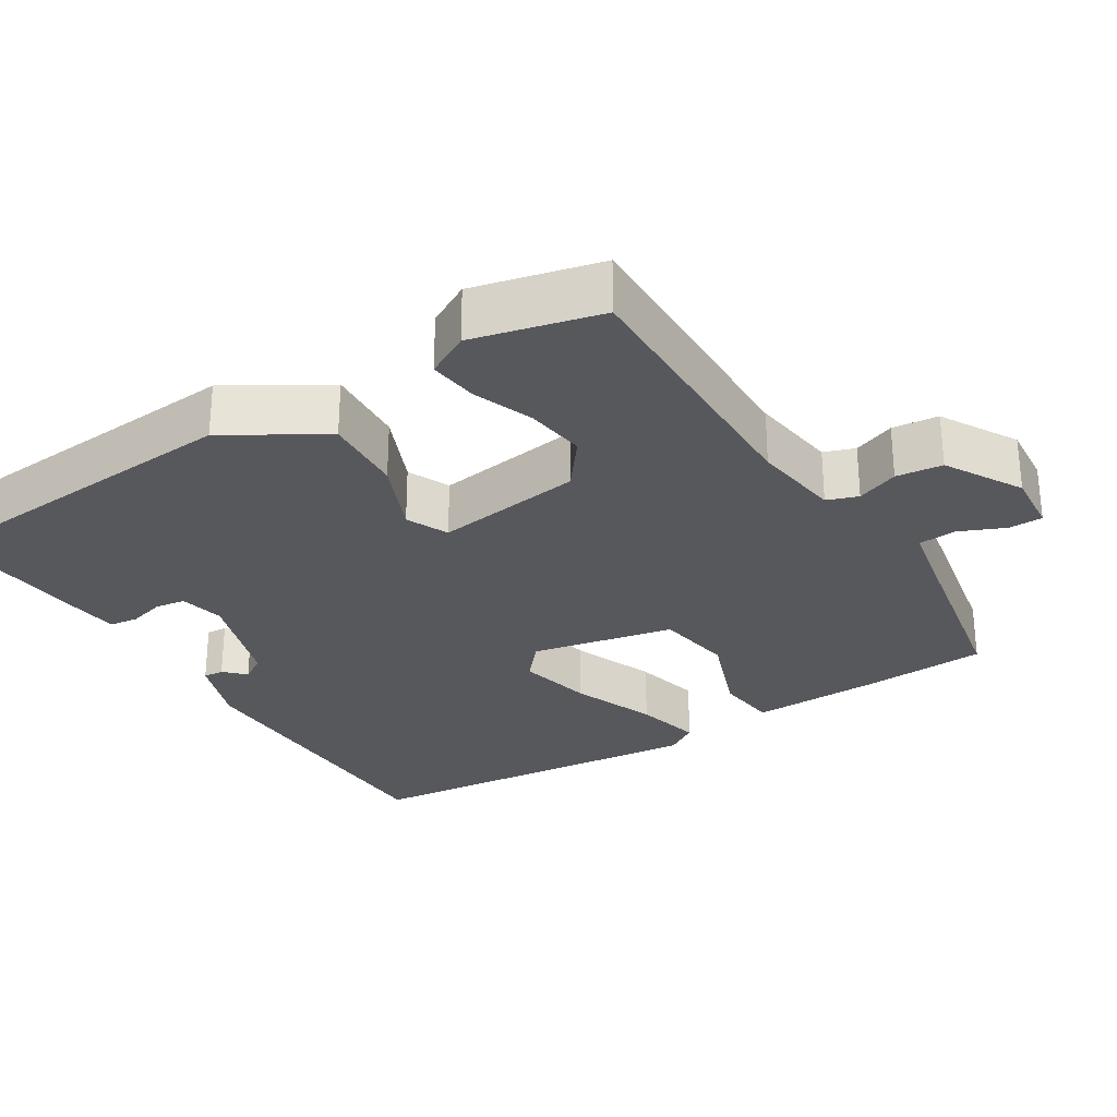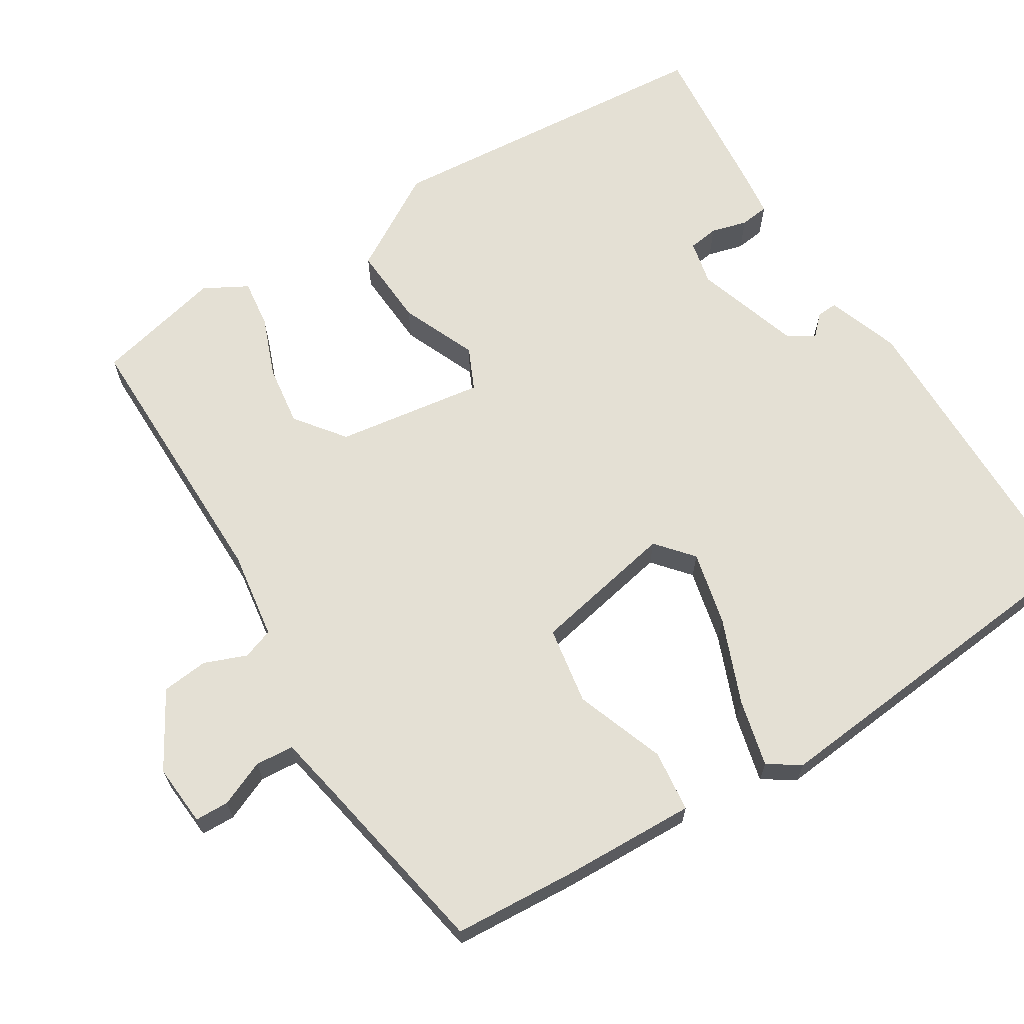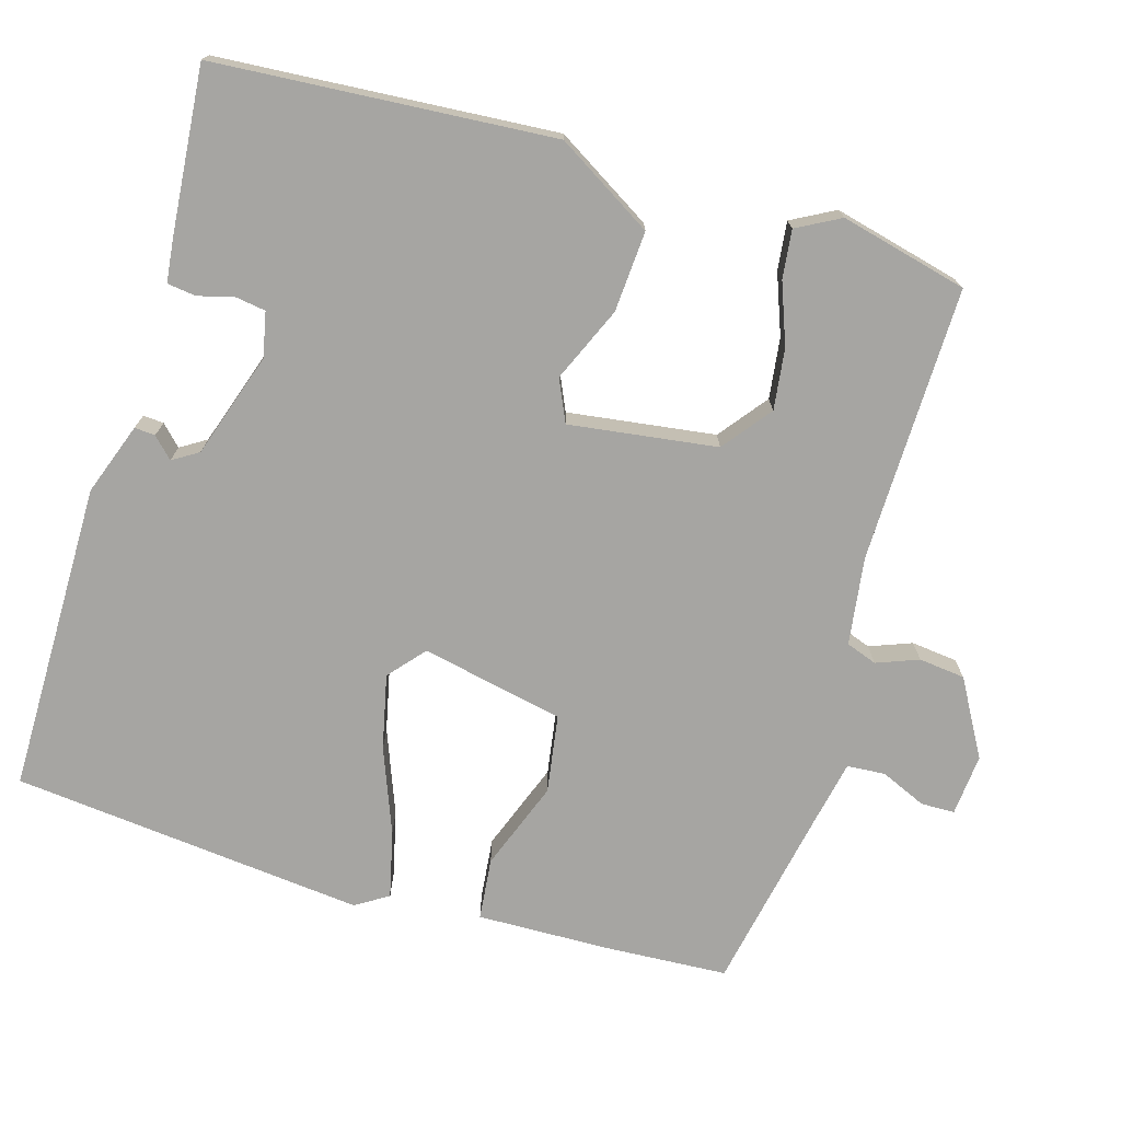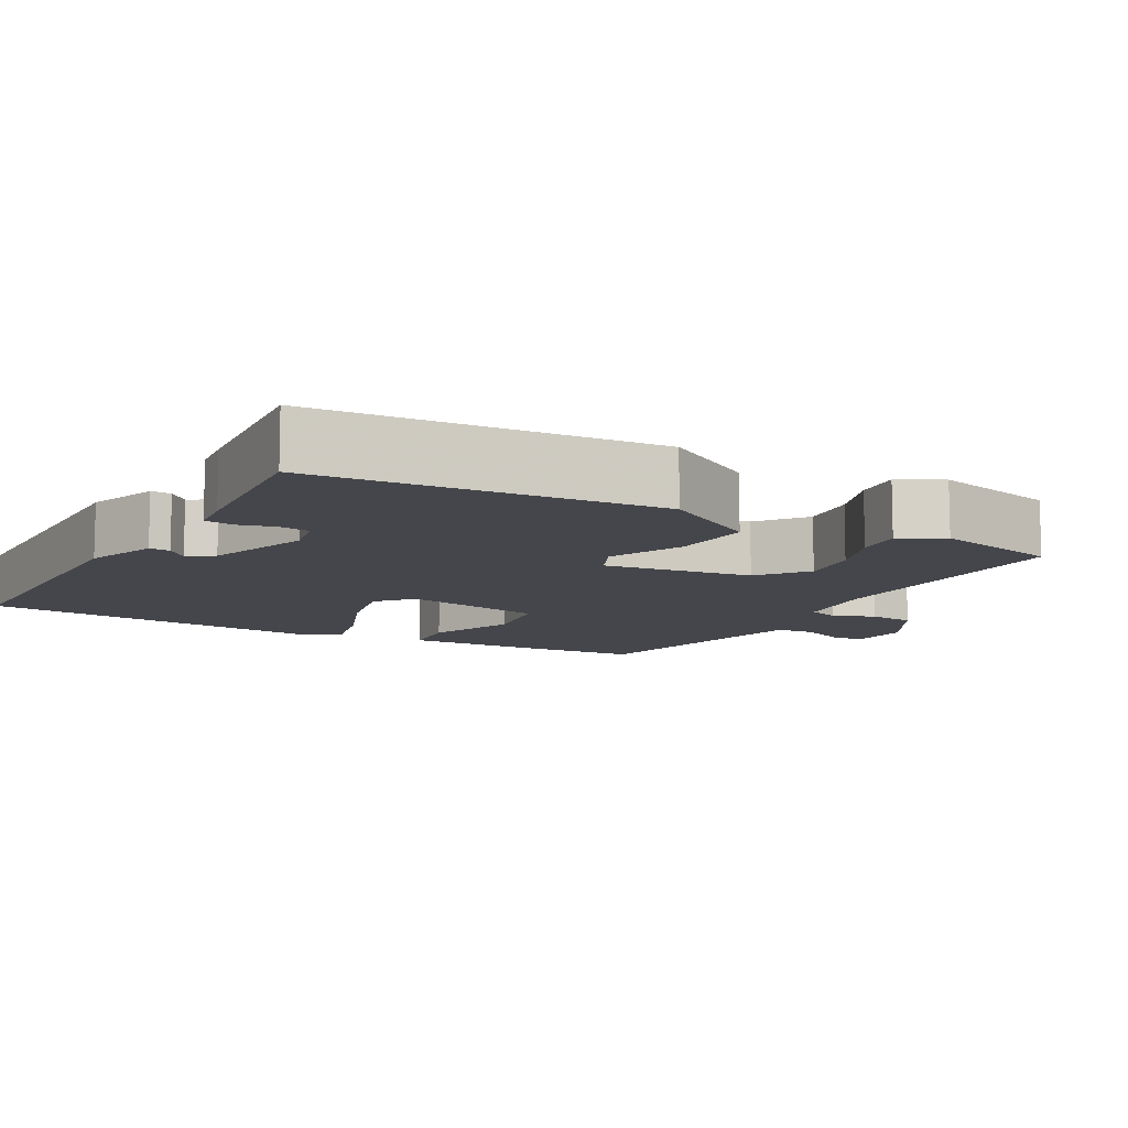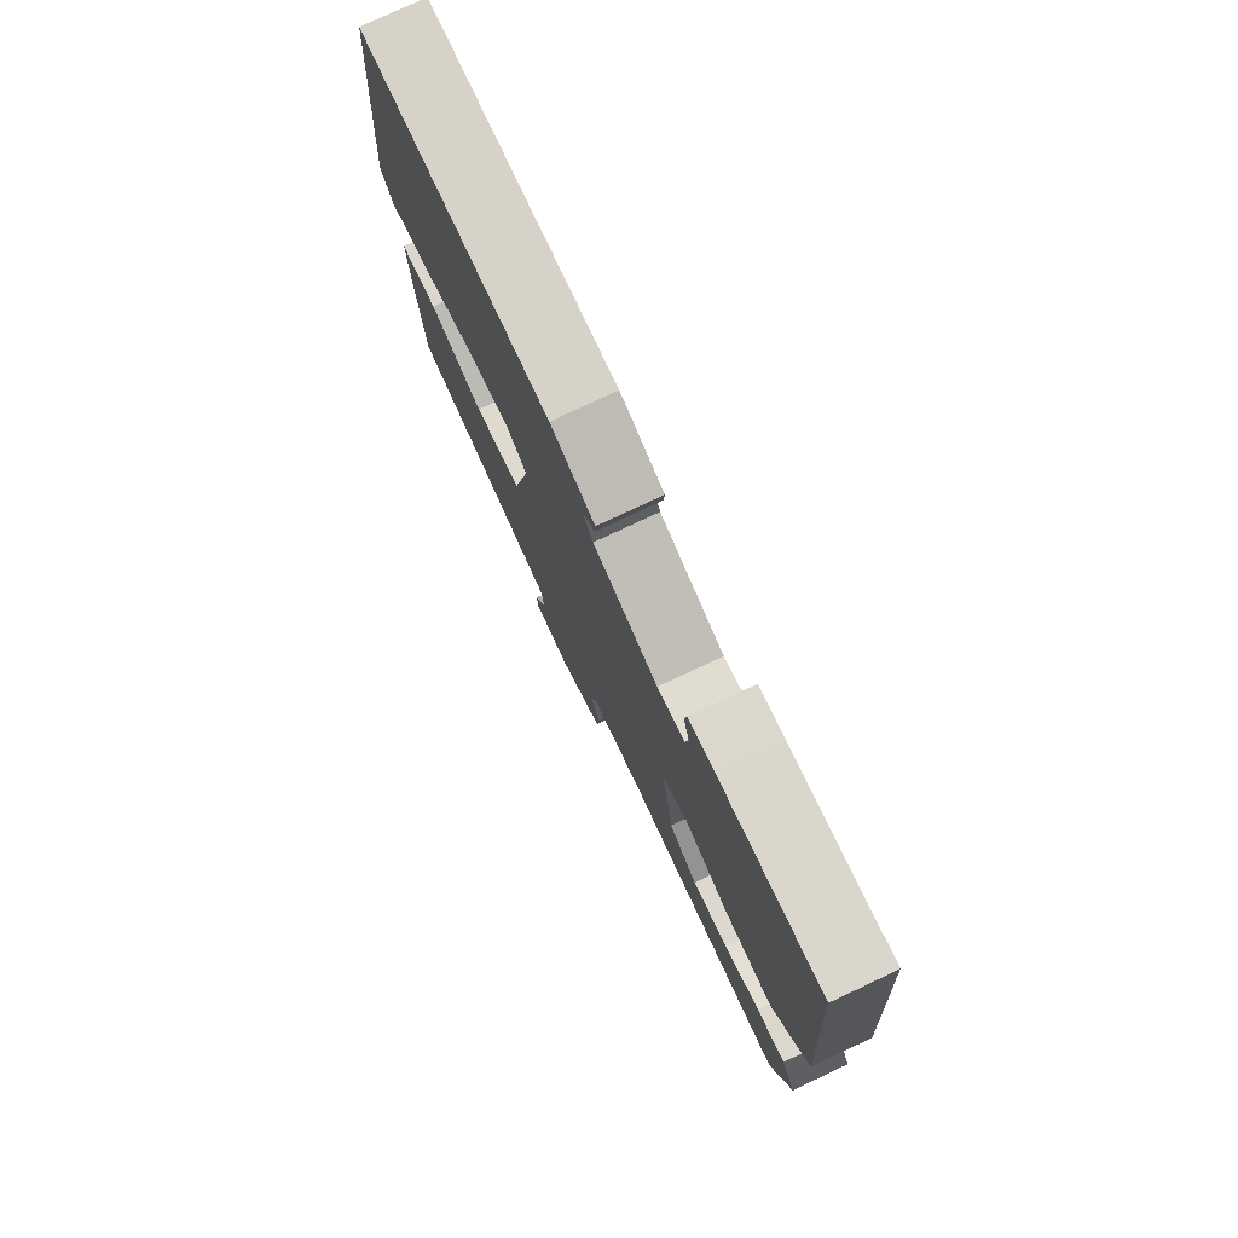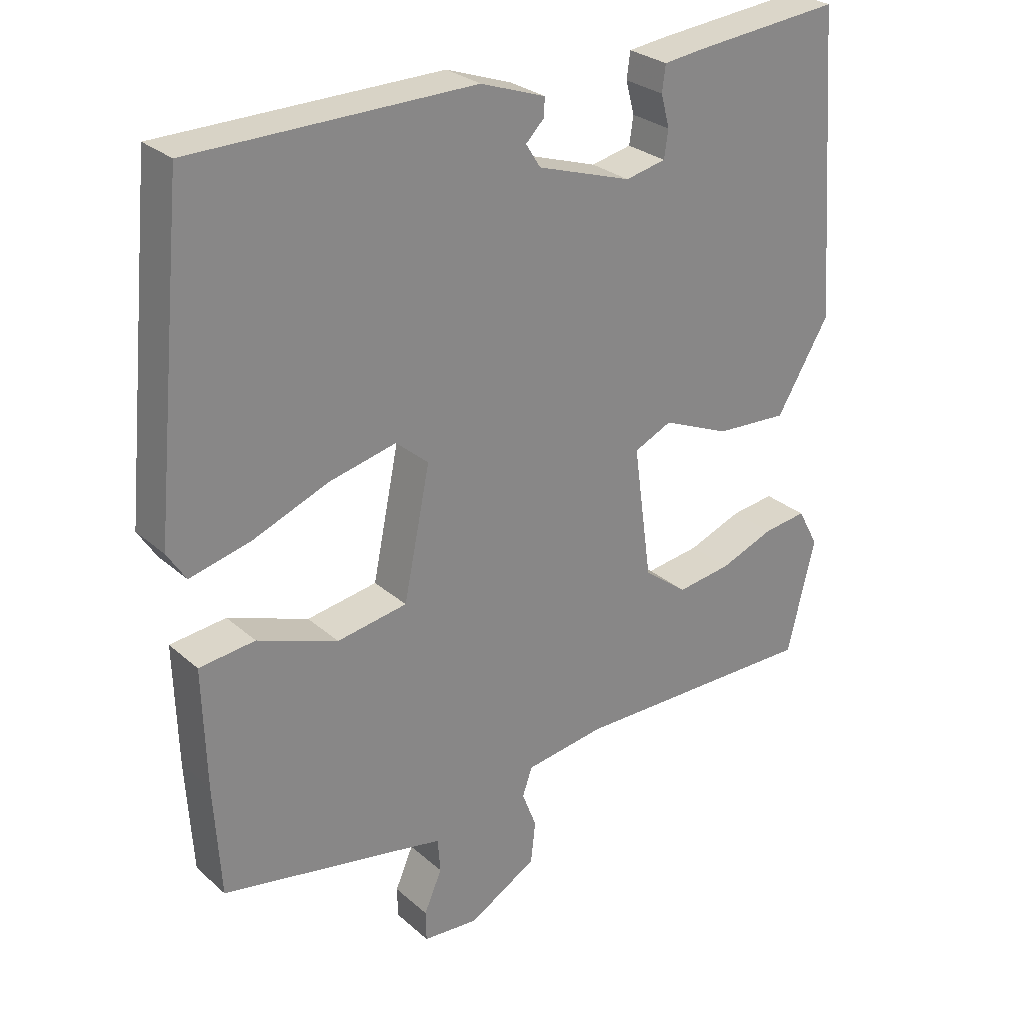
<metadata>
{"format":"obj","ext":"obj","renderer":"f3d","projection":"perspective","resolution":1024,"background":"white","views":[{"elev":-28.5,"azim":122.0,"up":"+Y"},{"elev":66.0,"azim":-121.5,"up":"+Y"},{"elev":-73.6,"azim":73.4,"up":"+Y"},{"elev":-10.0,"azim":60.7,"up":"+Y"},{"elev":78.1,"azim":64.9,"up":"+Z"},{"elev":27.9,"azim":-37.5,"up":"+Z"}]}
</metadata>
<code>
v 0.5 0.07 -0.5
v 0.125 0.07 -0.495
v 0.005 0.07 -0.512
v -0.01 0.07 -0.554
v 0.012 0.07 -0.611
v 0.005 0.07 -0.674
v -0.098 0.07 -0.733
v -0.182 0.07 -0.726
v -0.183 0.07 -0.68
v -0.156 0.07 -0.618
v -0.16 0.07 -0.566
v -0.25 0.07 -0.548
v -0.5 0.07 -0.5
v -0.51 0.07 -0.332
v -0.515 0.07 -0.152
v -0.431 0.07 -0.143
v -0.31 0.07 -0.188
v -0.204 0.07 -0.171
v -0.164 0.07 0.023
v -0.213 0.07 0.065
v -0.314 0.07 0.042
v -0.429 0.07 -0.003
v -0.52 0.07 -0.025
v -0.548 0.07 0.019
v -0.5 0.07 0.5
v -0.077 0.07 0.503
v 0.021 0.07 0.468
v 0.019 0.07 0.44
v -0.008 0.07 0.413
v 0.014 0.07 0.378
v 0.157 0.07 0.331
v 0.218 0.07 0.344
v 0.224 0.07 0.385
v 0.211 0.07 0.434
v 0.216 0.07 0.473
v 0.276 0.07 0.48
v 0.5 0.07 0.5
v 0.534 0.07 0.041
v 0.454 0.07 -0.091
v 0.344 0.07 -0.084
v 0.242 0.07 -0.04
v 0.185 0.07 -0.066
v 0.213 0.07 -0.267
v 0.279 0.07 -0.318
v 0.362 0.07 -0.307
v 0.444 0.07 -0.276
v 0.51 0.07 -0.268
v 0.542 0.07 -0.327
v 0.5 0 -0.5
v 0.125 0 -0.495
v 0.005 0 -0.512
v -0.01 0 -0.554
v 0.012 0 -0.611
v 0.005 0 -0.674
v -0.098 0 -0.733
v -0.182 0 -0.726
v -0.183 0 -0.68
v -0.156 0 -0.618
v -0.16 0 -0.566
v -0.25 0 -0.548
v -0.5 0 -0.5
v -0.51 0 -0.332
v -0.515 0 -0.152
v -0.431 0 -0.143
v -0.31 0 -0.188
v -0.204 0 -0.171
v -0.164 0 0.023
v -0.213 0 0.065
v -0.314 0 0.042
v -0.429 0 -0.003
v -0.52 0 -0.025
v -0.548 0 0.019
v -0.5 0 0.5
v -0.077 0 0.503
v 0.021 0 0.468
v 0.019 0 0.44
v -0.008 0 0.413
v 0.014 0 0.378
v 0.157 0 0.331
v 0.218 0 0.344
v 0.224 0 0.385
v 0.211 0 0.434
v 0.216 0 0.473
v 0.276 0 0.48
v 0.5 0 0.5
v 0.534 0 0.041
v 0.454 0 -0.091
v 0.344 0 -0.084
v 0.242 0 -0.04
v 0.185 0 -0.066
v 0.213 0 -0.267
v 0.279 0 -0.318
v 0.362 0 -0.307
v 0.444 0 -0.276
v 0.51 0 -0.268
v 0.542 0 -0.327
f 48 1 2
f 47 48 2
f 46 47 2
f 45 46 2
f 44 45 2 3
f 43 44 3
f 42 43 3
f 39 40 41
f 38 39 41
f 37 38 41
f 36 37 41
f 36 41 42
f 33 34 35 36
f 32 33 36 42
f 31 32 42 3
f 27 28 29
f 26 27 29
f 25 26 29
f 24 25 29
f 23 24 29
f 22 23 29
f 21 22 29 30
f 20 21 30 31
f 15 16 17
f 14 15 17
f 13 14 17
f 12 13 17
f 11 12 17 18
f 8 9 10
f 7 8 10
f 6 7 10
f 5 6 10
f 4 5 10
f 4 10 11
f 11 18 19
f 4 11 19
f 3 4 19
f 19 20 31
f 3 19 31
f 50 49 96
f 50 96 95
f 50 95 94
f 50 94 93
f 51 50 93 92
f 51 92 91
f 51 91 90
f 89 88 87
f 89 87 86
f 89 86 85
f 89 85 84
f 90 89 84
f 84 83 82 81
f 90 84 81 80
f 51 90 80 79
f 77 76 75
f 77 75 74
f 77 74 73
f 77 73 72
f 77 72 71
f 77 71 70
f 78 77 70 69
f 79 78 69 68
f 65 64 63
f 65 63 62
f 65 62 61
f 65 61 60
f 66 65 60 59
f 58 57 56
f 58 56 55
f 58 55 54
f 58 54 53
f 58 53 52
f 59 58 52
f 67 66 59
f 67 59 52
f 67 52 51
f 79 68 67
f 79 67 51
f 1 49 50 2
f 2 50 51 3
f 3 51 52 4
f 4 52 53 5
f 5 53 54 6
f 6 54 55 7
f 7 55 56 8
f 8 56 57 9
f 9 57 58 10
f 10 58 59 11
f 11 59 60 12
f 12 60 61 13
f 13 61 62 14
f 14 62 63 15
f 15 63 64 16
f 16 64 65 17
f 17 65 66 18
f 18 66 67 19
f 19 67 68 20
f 20 68 69 21
f 21 69 70 22
f 22 70 71 23
f 23 71 72 24
f 24 72 73 25
f 25 73 74 26
f 26 74 75 27
f 27 75 76 28
f 28 76 77 29
f 29 77 78 30
f 30 78 79 31
f 31 79 80 32
f 32 80 81 33
f 33 81 82 34
f 34 82 83 35
f 35 83 84 36
f 36 84 85 37
f 37 85 86 38
f 38 86 87 39
f 39 87 88 40
f 40 88 89 41
f 41 89 90 42
f 42 90 91 43
f 43 91 92 44
f 44 92 93 45
f 45 93 94 46
f 46 94 95 47
f 47 95 96 48
f 48 96 49 1

</code>
